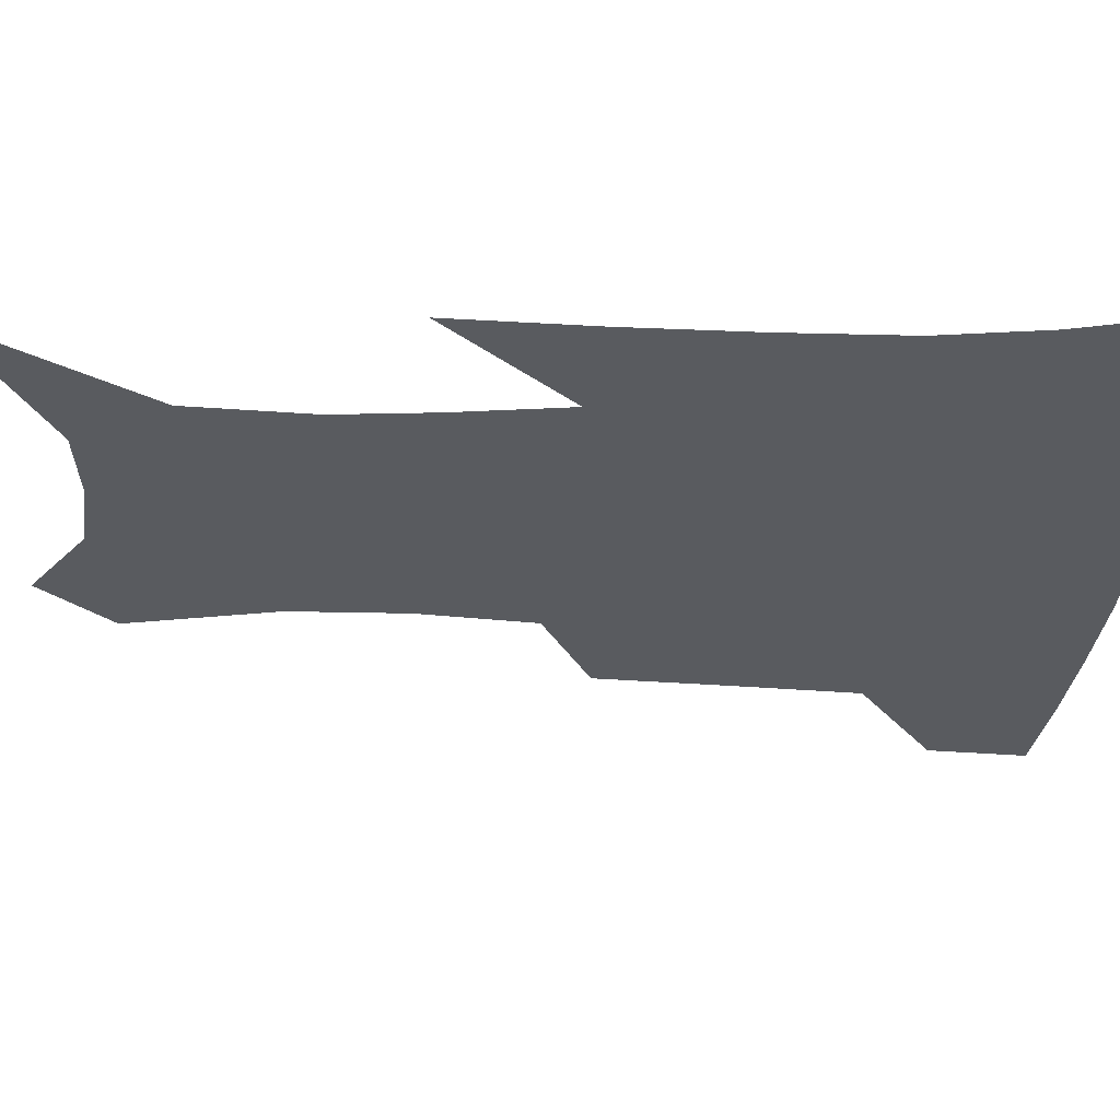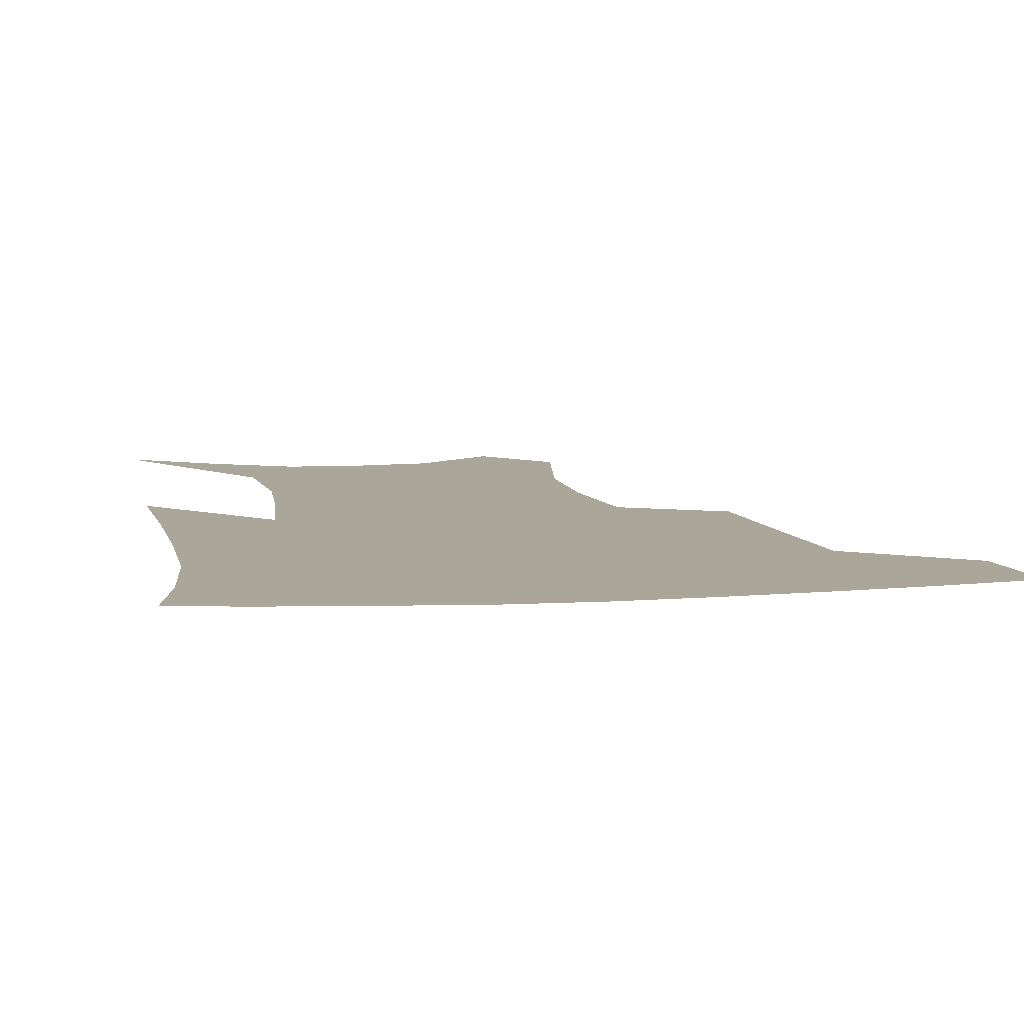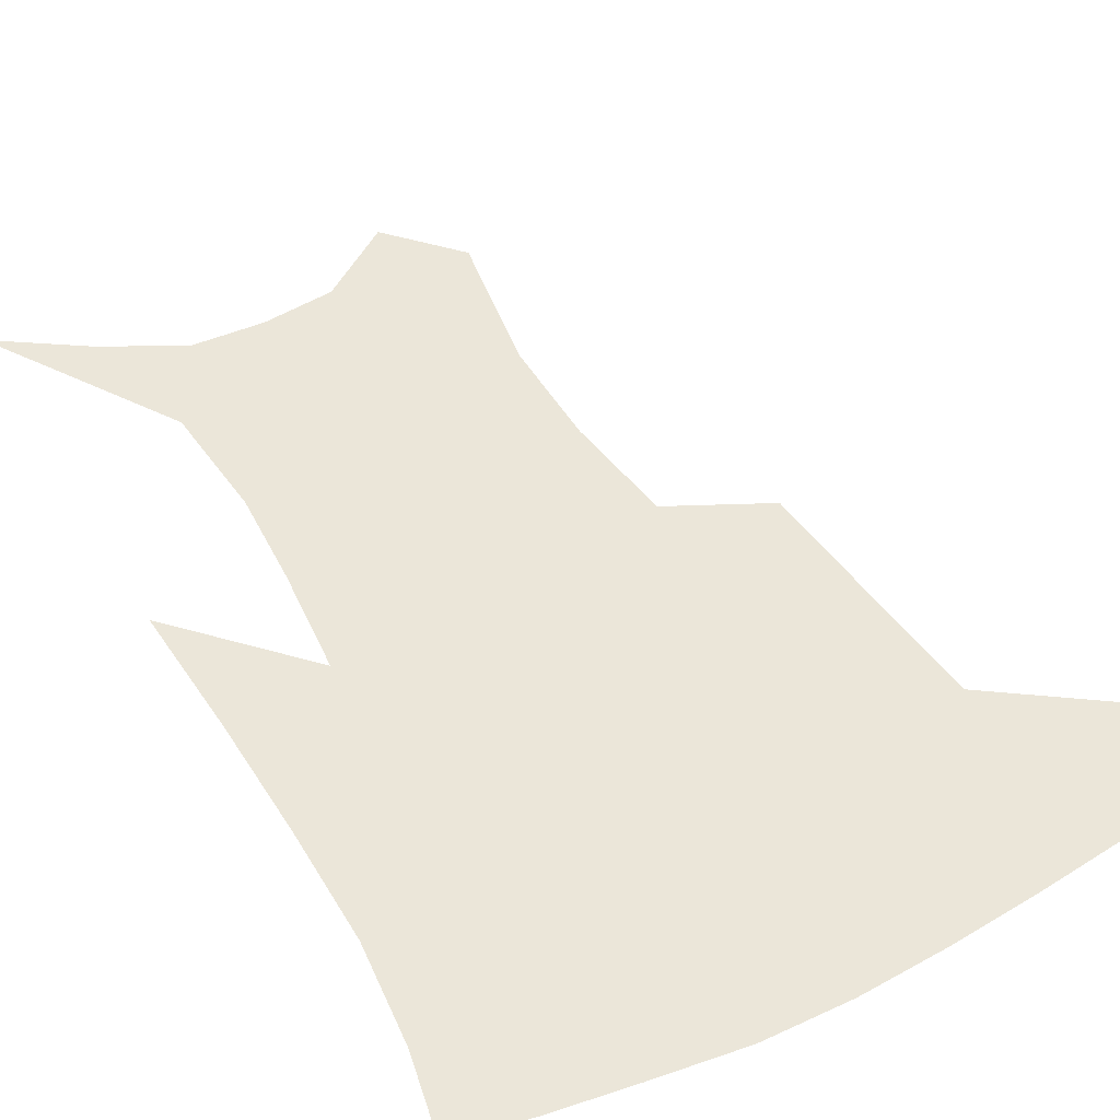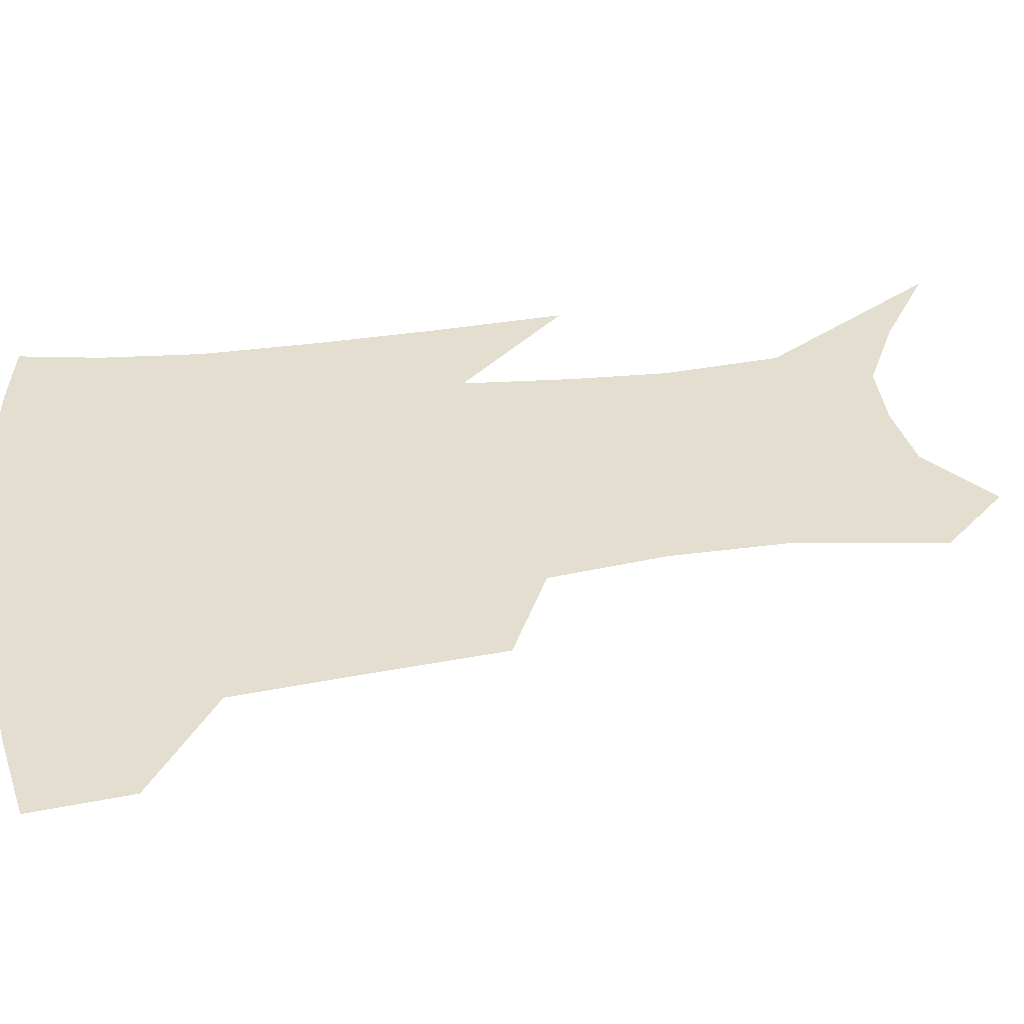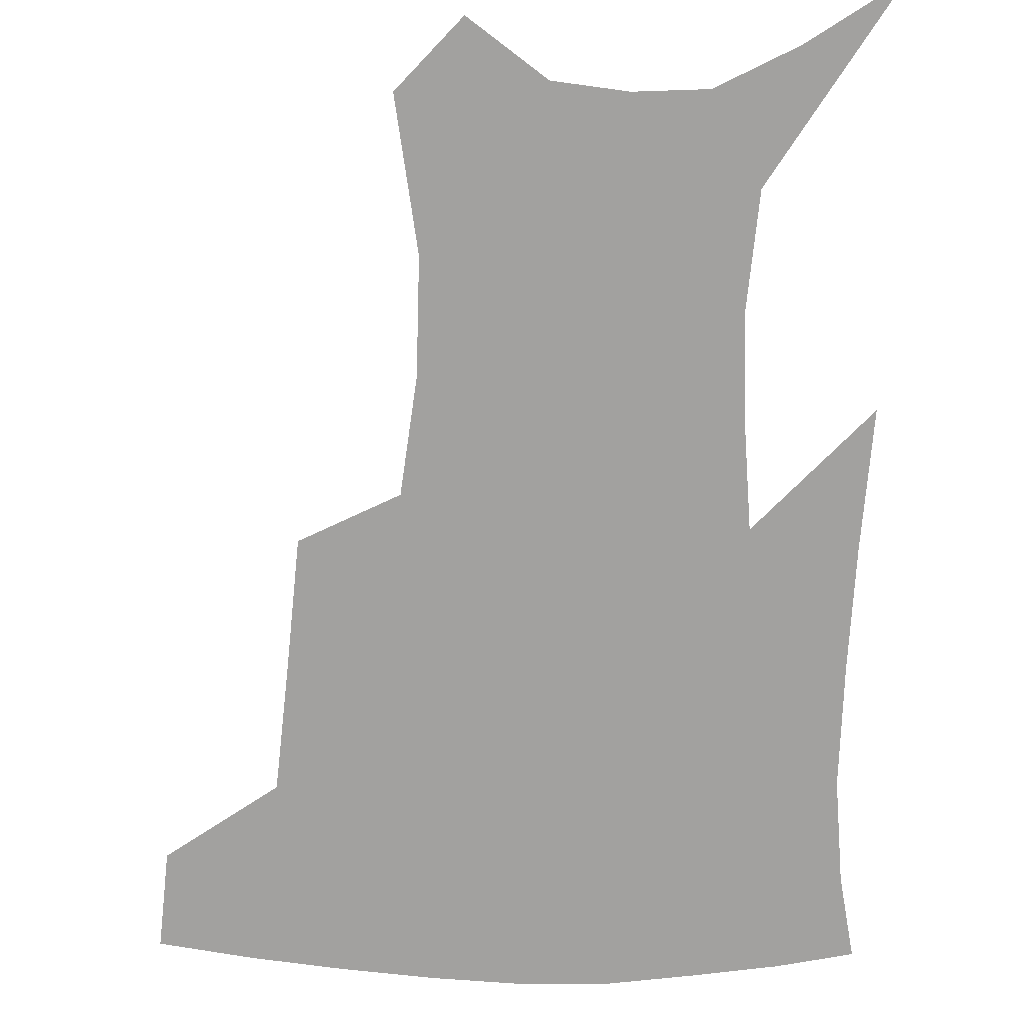
<metadata>
{"format":"obj","ext":"obj","renderer":"f3d","projection":"perspective","resolution":1024,"background":"white","views":[{"elev":-32.7,"azim":89.2,"up":"+Z"},{"elev":7.8,"azim":170.1,"up":"+Z"},{"elev":47.7,"azim":151.8,"up":"+Z"},{"elev":36.4,"azim":-98.9,"up":"+Z"},{"elev":-72.2,"azim":-0.7,"up":"+Z"}]}
</metadata>
<code>
v 461.9 382.6 0
v 458.8 413.2 0
v 504.2 278.7 0
v 500.4 320.1 0
v 496.5 359 0
v 492.2 389.3 0
v 487.8 417.8 0
v 532.9 144.5 0
v 540.3 191.5 0
v 539.7 227.5 0
v 534.8 263.8 0
v 529.2 299.9 0
v 526.4 336 0
v 523.3 365.9 0
v 519.8 393.4 0
v 516.4 421.4 0
v 553 122.8 0
v 560.4 175 0
v 560.4 207.8 0
v 559.2 246.3 0
v 555.3 277.2 0
v 553 313.3 0
v 551.3 343.8 0
v 550 371.2 0
v 547.4 396.8 0
v 544.6 424.2 0
v 577.1 140.7 0
v 579.9 183.7 0
v 579.7 218.3 0
v 578.1 250.7 0
v 575.9 282.2 0
v 575.1 317.6 0
v 574.8 346.3 0
v 575 373.6 0
v 574.6 398.5 0
v 572.4 426 0
v 600.1 143.6 0
v 598.5 184.7 0
v 598.1 218.6 0
v 597.4 254.8 0
v 597.1 289 0
v 597 319.6 0
v 597.9 348.1 0
v 599.2 374.4 0
v 600.5 398.5 0
v 599.8 425.7 0
v 622.9 142.6 0
v 618.3 177.3 0
v 615.8 219.6 0
v 616.7 250.4 0
v 618.6 281.1 0
v 618.7 314.2 0
v 619.6 347.8 0
v 622.4 372.2 0
v 625.3 397.3 0
v 628.3 422.2 0
v 647.8 130 0
v 638.2 170.9 0
v 634.9 208.3 0
v 636.2 238.7 0
v 639.1 273.4 0
v 640.2 308.1 0
v 641.9 339.5 0
v 645.5 366.7 0
v 649.2 394.5 0
v 653.8 418.7 0
v 676.1 111.5 0
v 674.9 236 0
v 672 278.9 0
v 670.2 317.6 0
v 669.5 355.5 0
v 672.3 388.1 0
v 677.3 414.2 0
v 691 451 0
f 5 6 1
f 1 6 2
f 6 7 2
f 11 12 3
f 3 12 4
f 12 13 4
f 4 13 5
f 13 14 5
f 5 14 6
f 14 15 6
f 6 15 7
f 15 16 7
f 17 18 8
f 8 18 9
f 18 19 9
f 9 19 10
f 19 20 10
f 10 20 11
f 20 21 11
f 11 21 12
f 21 22 12
f 12 22 13
f 22 23 13
f 13 23 14
f 23 24 14
f 14 24 15
f 24 25 15
f 15 25 16
f 25 26 16
f 17 27 18
f 27 28 18
f 18 28 19
f 28 29 19
f 19 29 20
f 29 30 20
f 20 30 21
f 30 31 21
f 21 31 22
f 31 32 22
f 22 32 23
f 32 33 23
f 23 33 24
f 33 34 24
f 24 34 25
f 34 35 25
f 25 35 26
f 35 36 26
f 27 37 28
f 37 38 28
f 28 38 29
f 38 39 29
f 29 39 30
f 39 40 30
f 30 40 31
f 40 41 31
f 31 41 32
f 41 42 32
f 32 42 33
f 42 43 33
f 33 43 34
f 43 44 34
f 34 44 35
f 44 45 35
f 35 45 36
f 45 46 36
f 37 47 38
f 47 48 38
f 38 48 39
f 48 49 39
f 39 49 40
f 49 50 40
f 40 50 41
f 50 51 41
f 41 51 42
f 51 52 42
f 42 52 43
f 52 53 43
f 43 53 44
f 53 54 44
f 44 54 45
f 54 55 45
f 45 55 46
f 55 56 46
f 47 57 48
f 57 58 48
f 48 58 49
f 58 59 49
f 49 59 50
f 59 60 50
f 50 60 51
f 60 61 51
f 51 61 52
f 61 62 52
f 52 62 53
f 62 63 53
f 53 63 54
f 63 64 54
f 54 64 55
f 64 65 55
f 55 65 56
f 65 66 56
f 57 67 58
f 61 68 62
f 68 69 62
f 62 69 63
f 69 70 63
f 63 70 64
f 70 71 64
f 64 71 65
f 71 72 65
f 65 72 66
f 72 73 66

</code>
